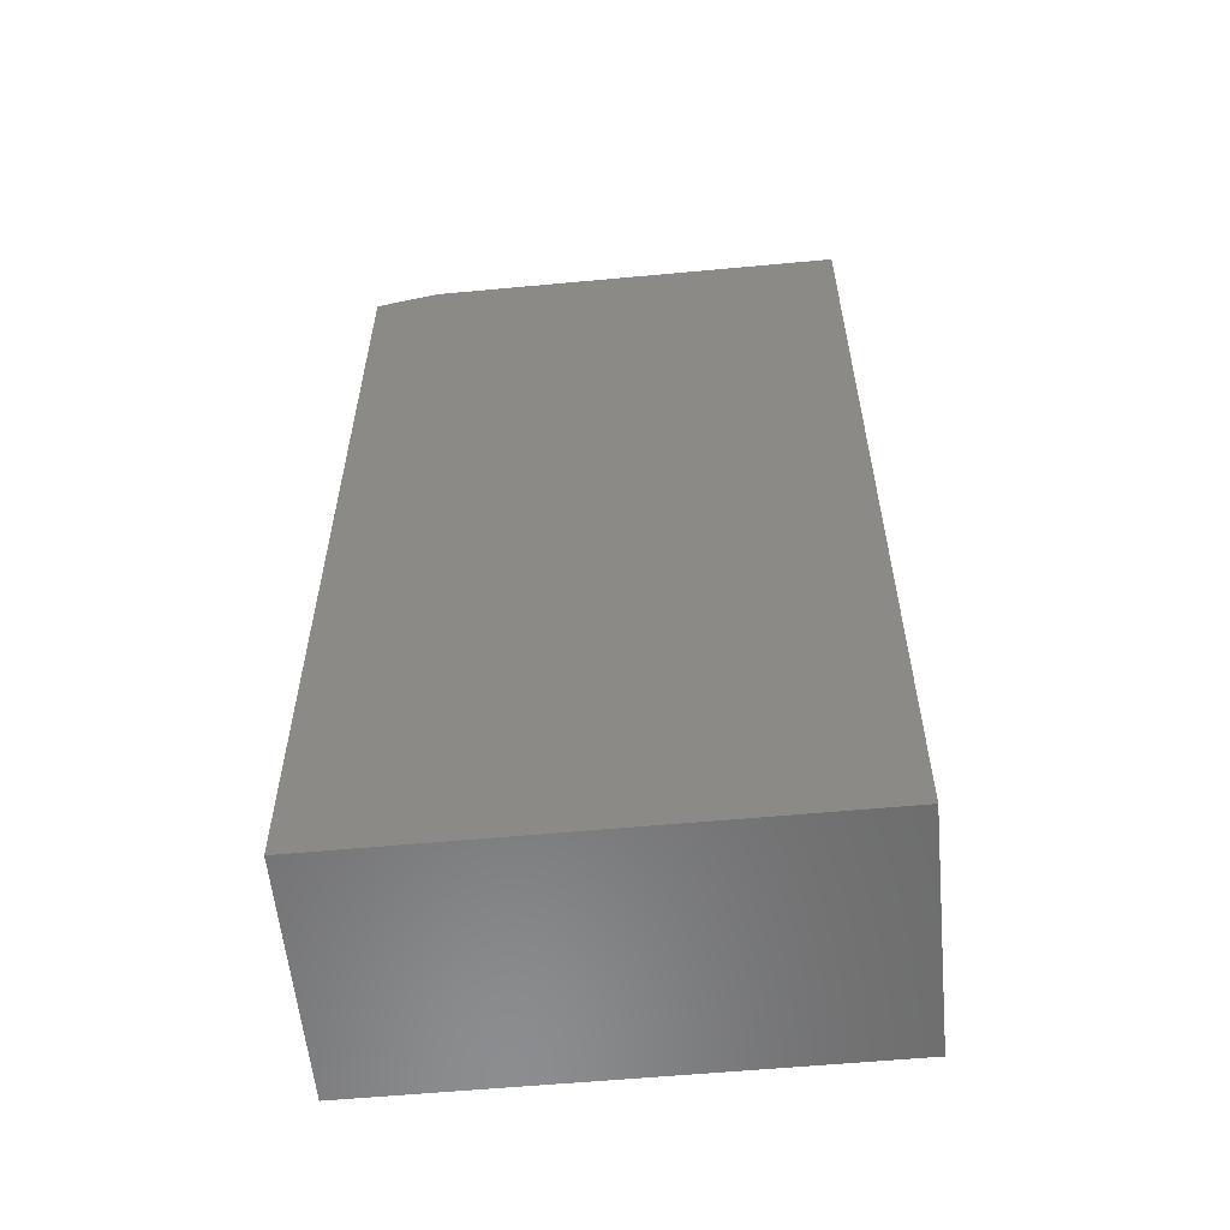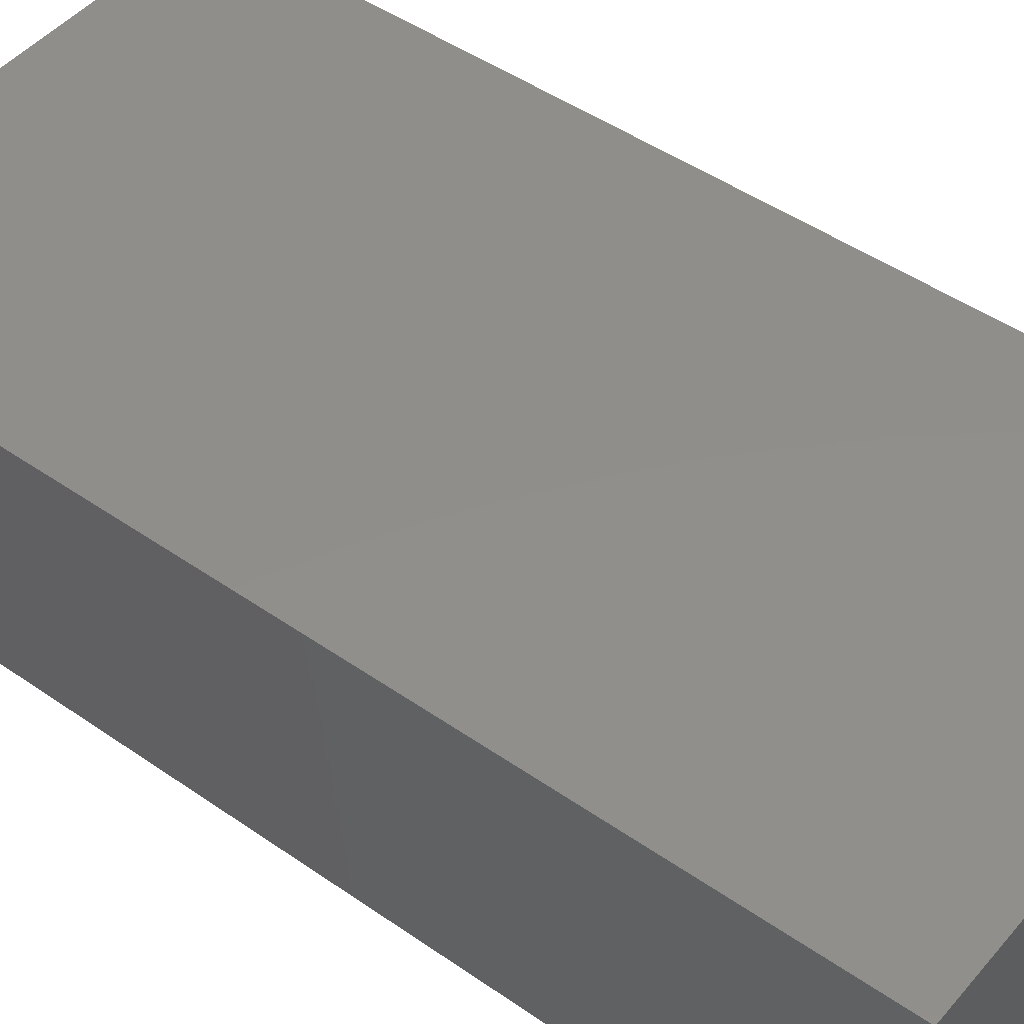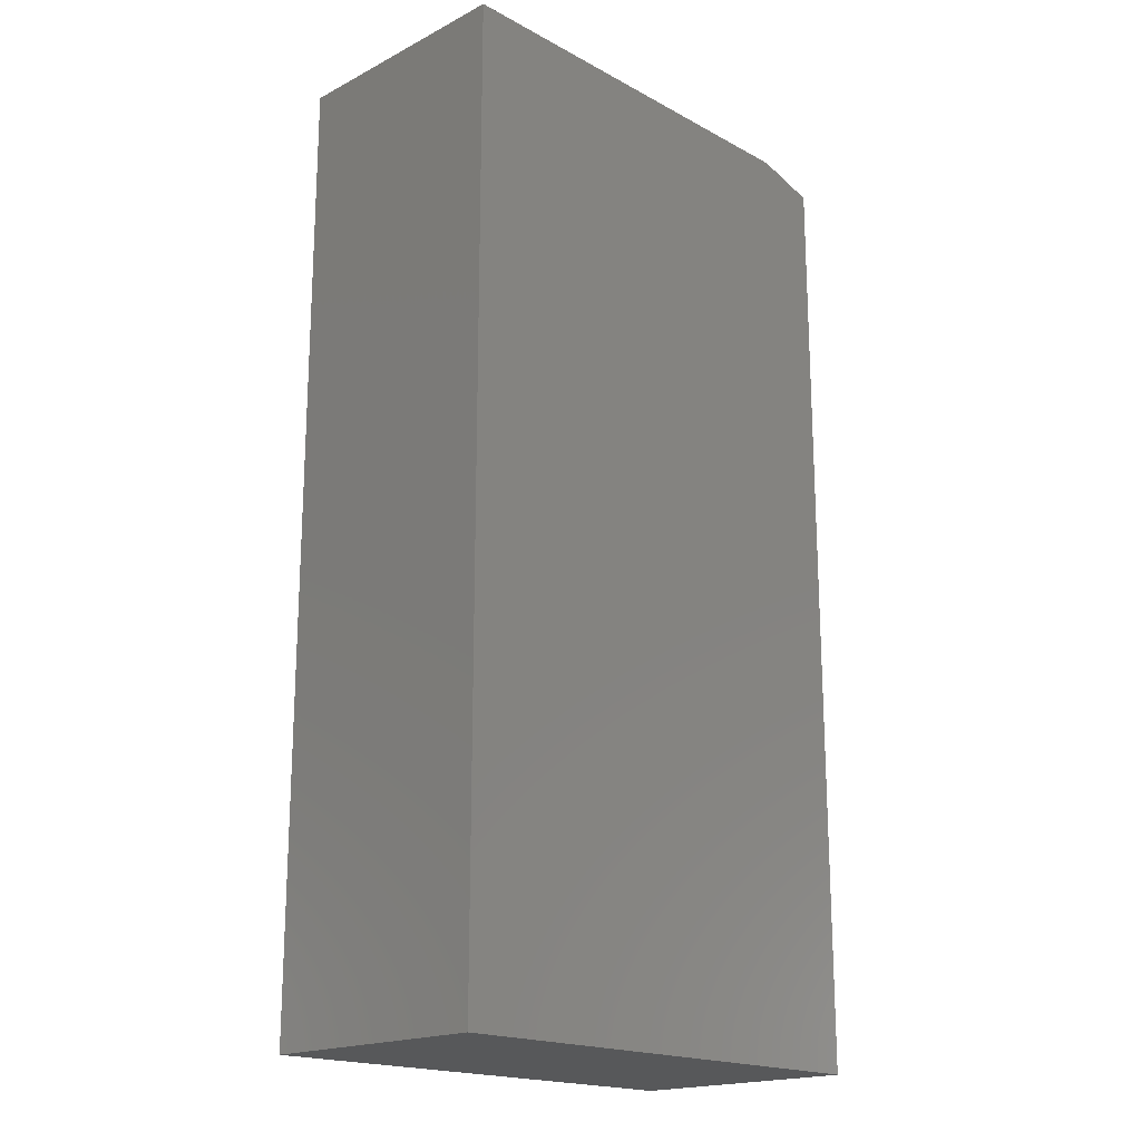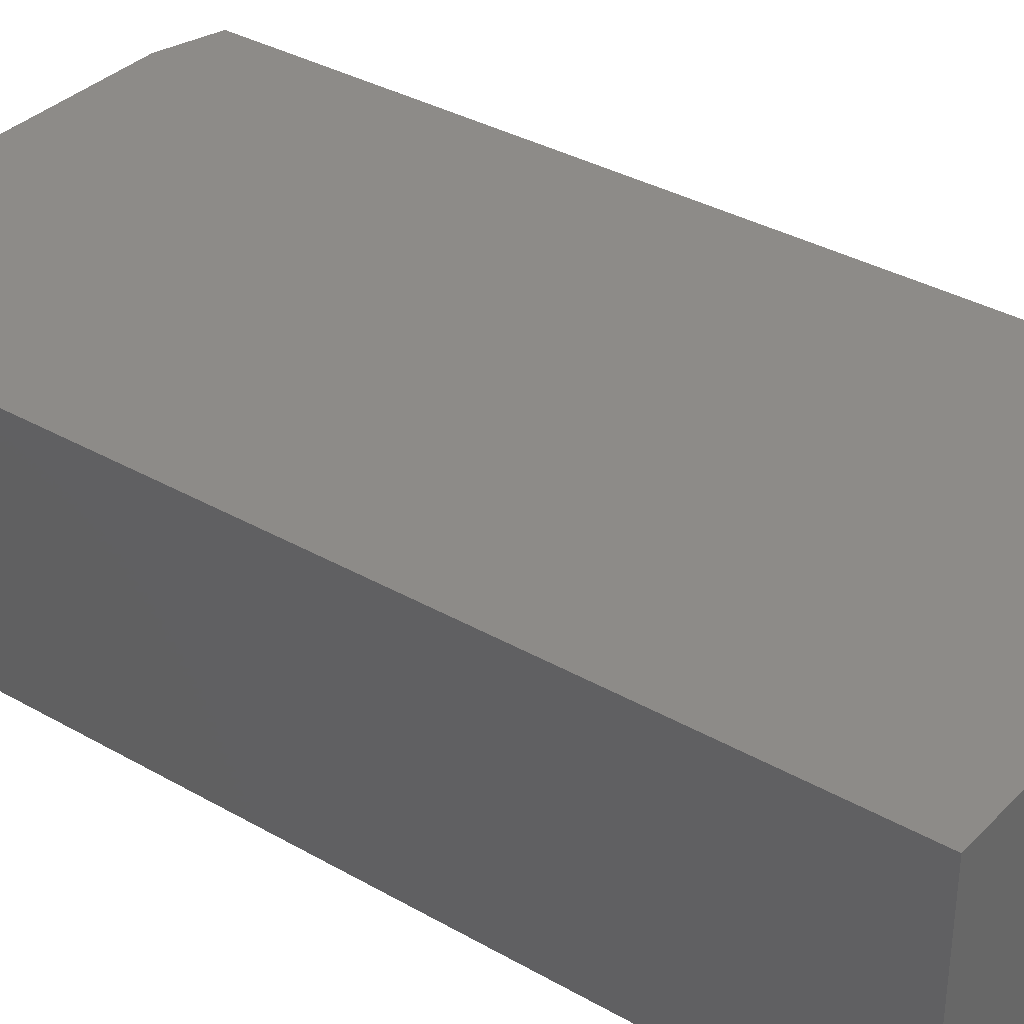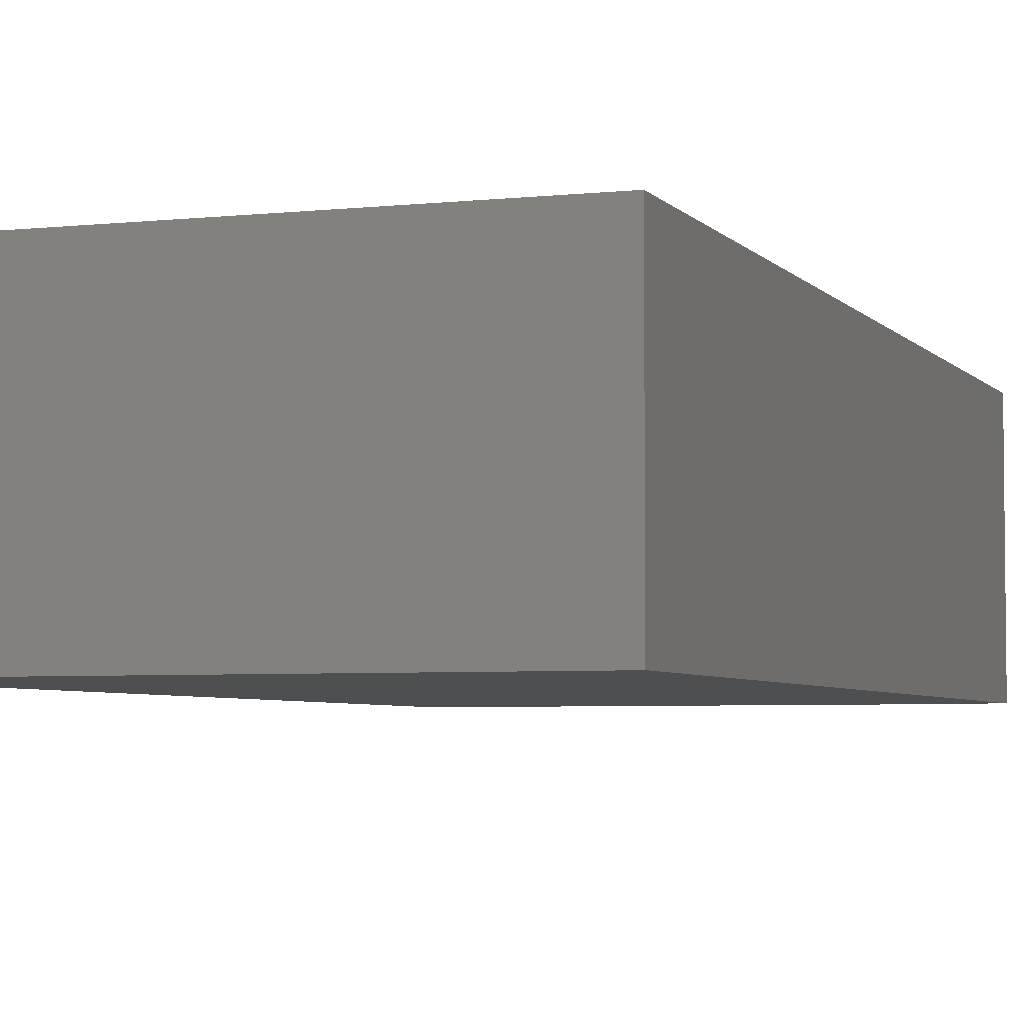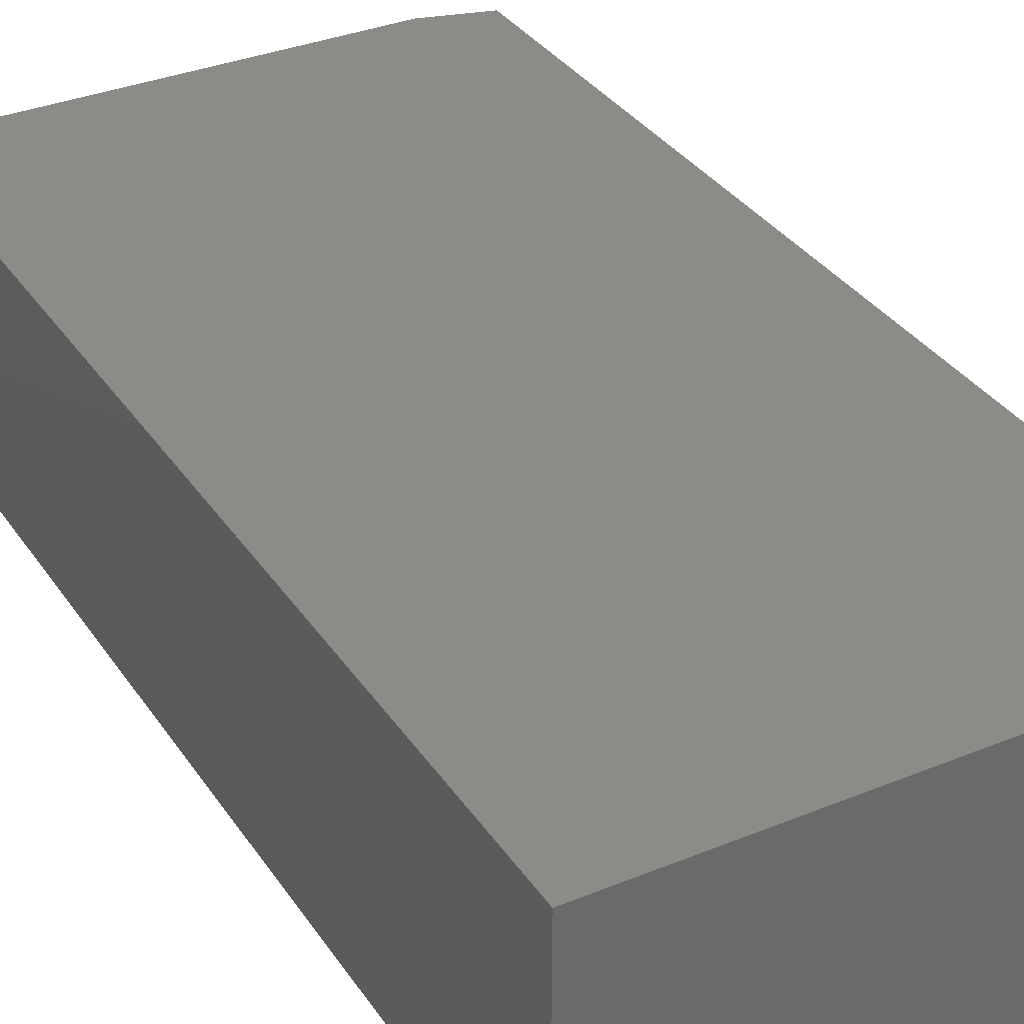
<metadata>
{"format":"stl","ext":"stl","renderer":"f3d","projection":"perspective","resolution":1024,"background":"white","views":[{"elev":-57.8,"azim":-174.5,"up":"+Y"},{"elev":47.3,"azim":-51.8,"up":"+Z"},{"elev":-18.7,"azim":-45.7,"up":"+Y"},{"elev":35.0,"azim":-52.7,"up":"+Z"},{"elev":-4.5,"azim":19.7,"up":"+Z"},{"elev":34.1,"azim":-29.0,"up":"+Z"}]}
</metadata>
<code>
# stl→obj: 10 verts, 16 faces
v 0.2109 -0.375 0.2109
v 0.6333 -0.375 0.2109
v 0.2109 0.4609 0.2109
v 0.6333 0.4453 0.2109
v 0.5786 0.4609 0.2109
v 0.5786 0.4609 0
v 0.6333 0.4453 0
v 0.2109 0.4609 0
v 0.6333 -0.375 0
v 0.2109 -0.375 0
f 1 2 3
f 3 2 4
f 3 4 5
f 6 7 8
f 8 7 9
f 8 9 10
f 5 6 3
f 3 6 8
f 2 9 4
f 4 9 7
f 4 7 5
f 5 7 6
f 3 8 1
f 1 8 10
f 1 10 2
f 2 10 9

</code>
